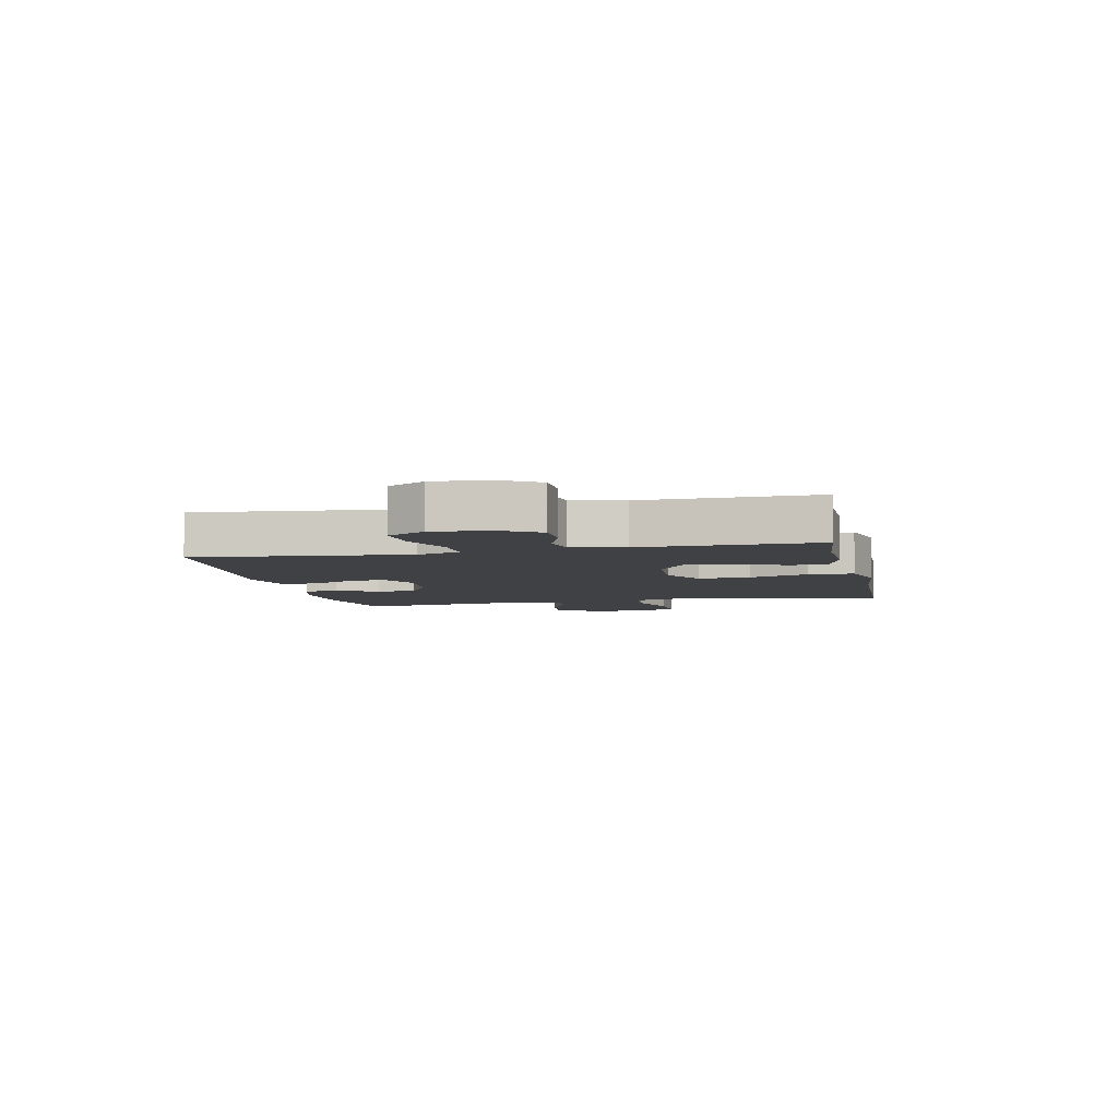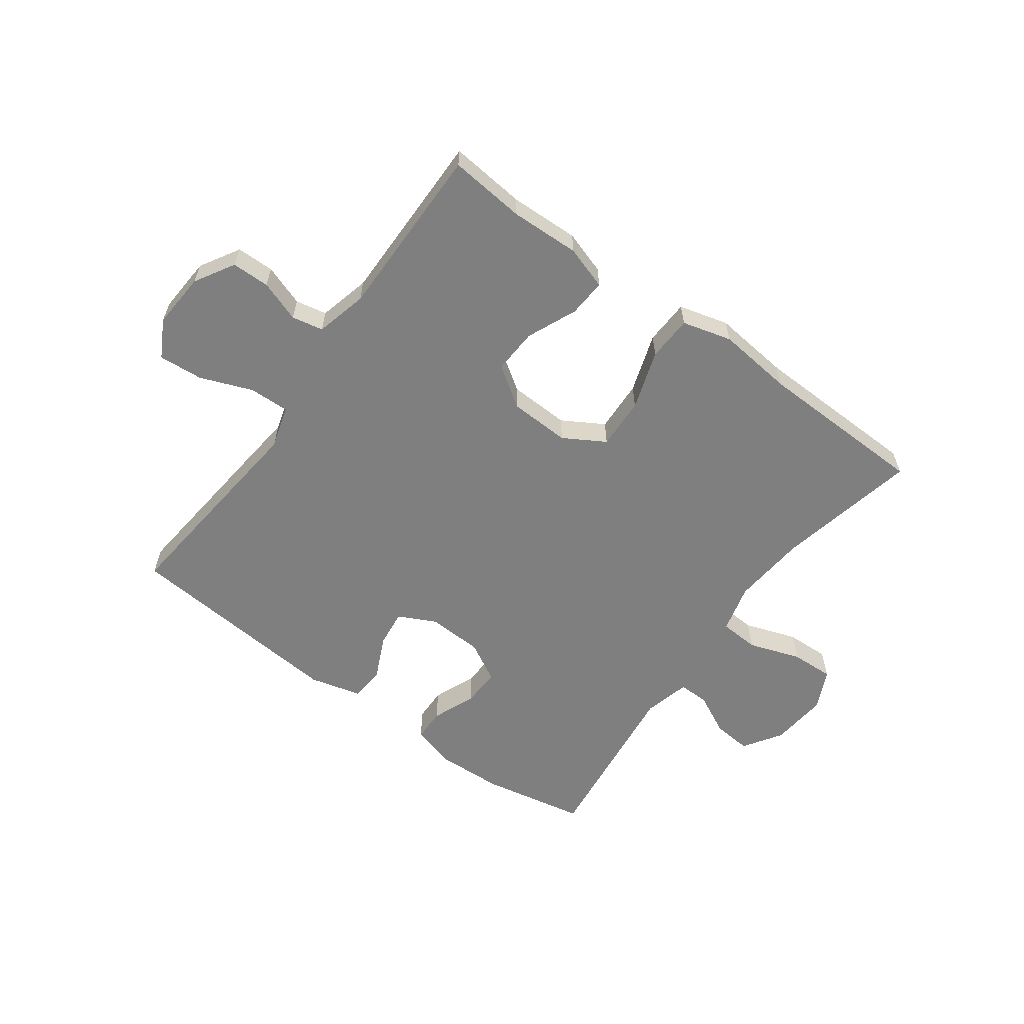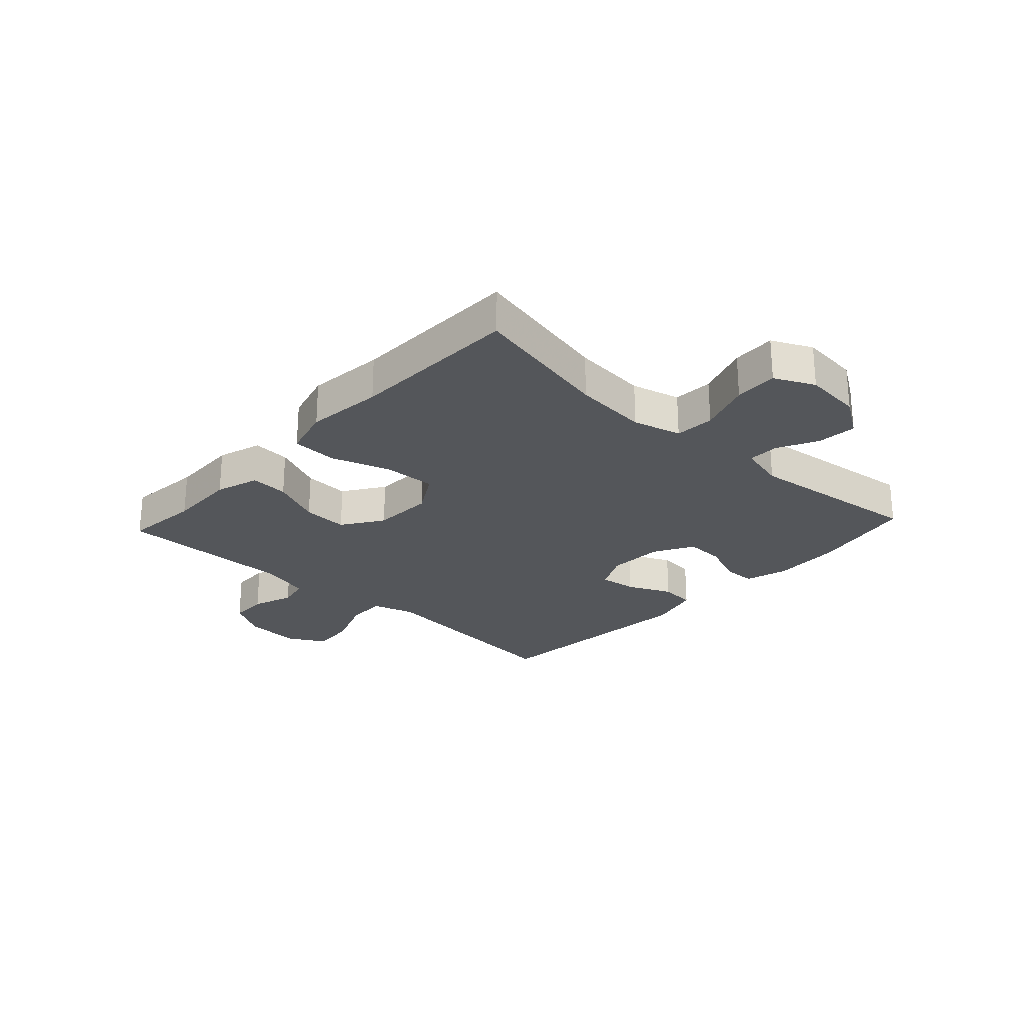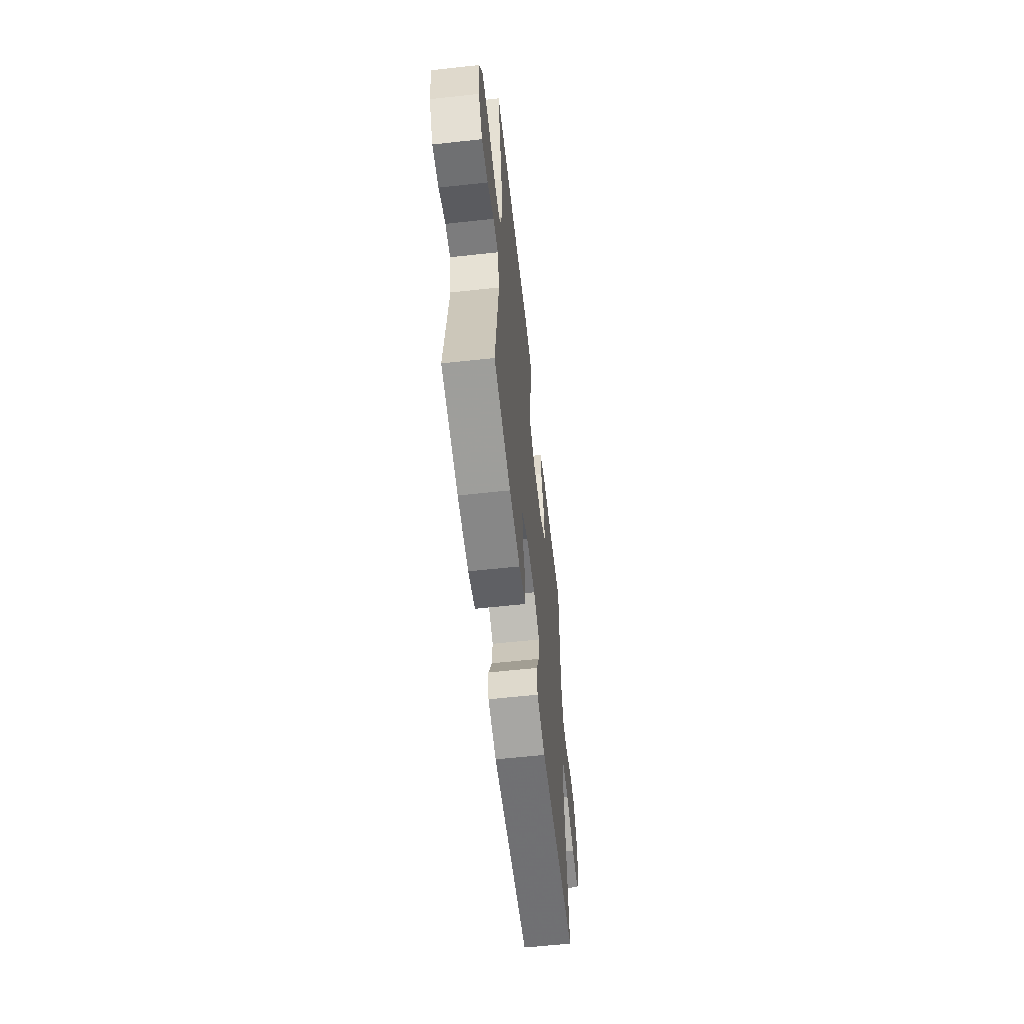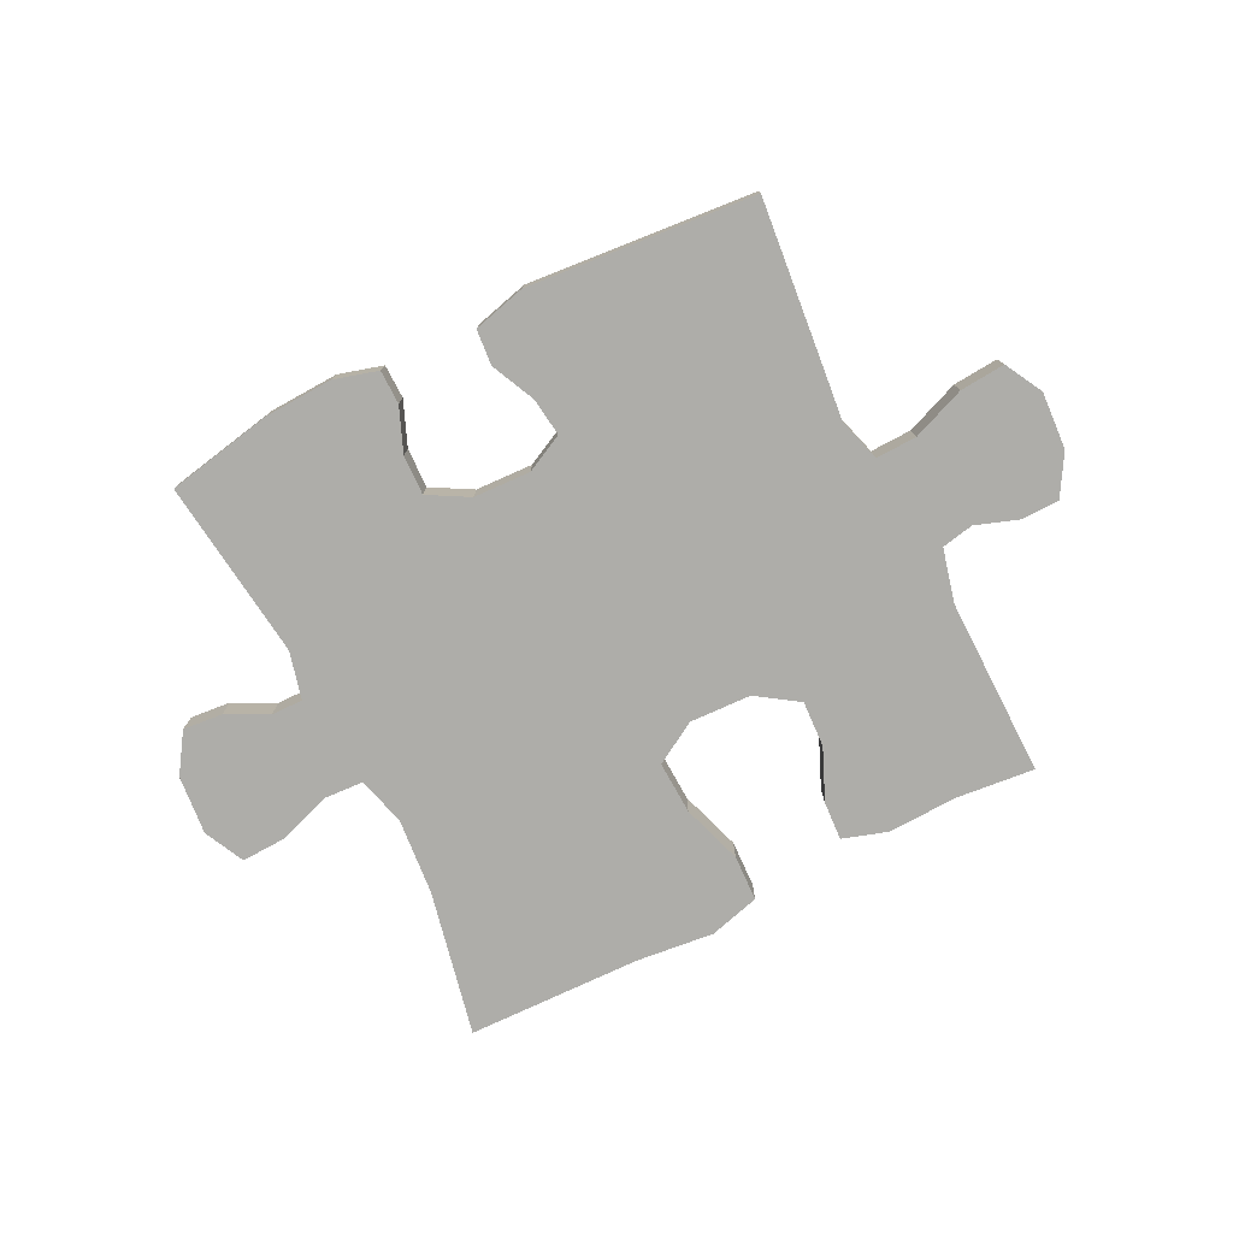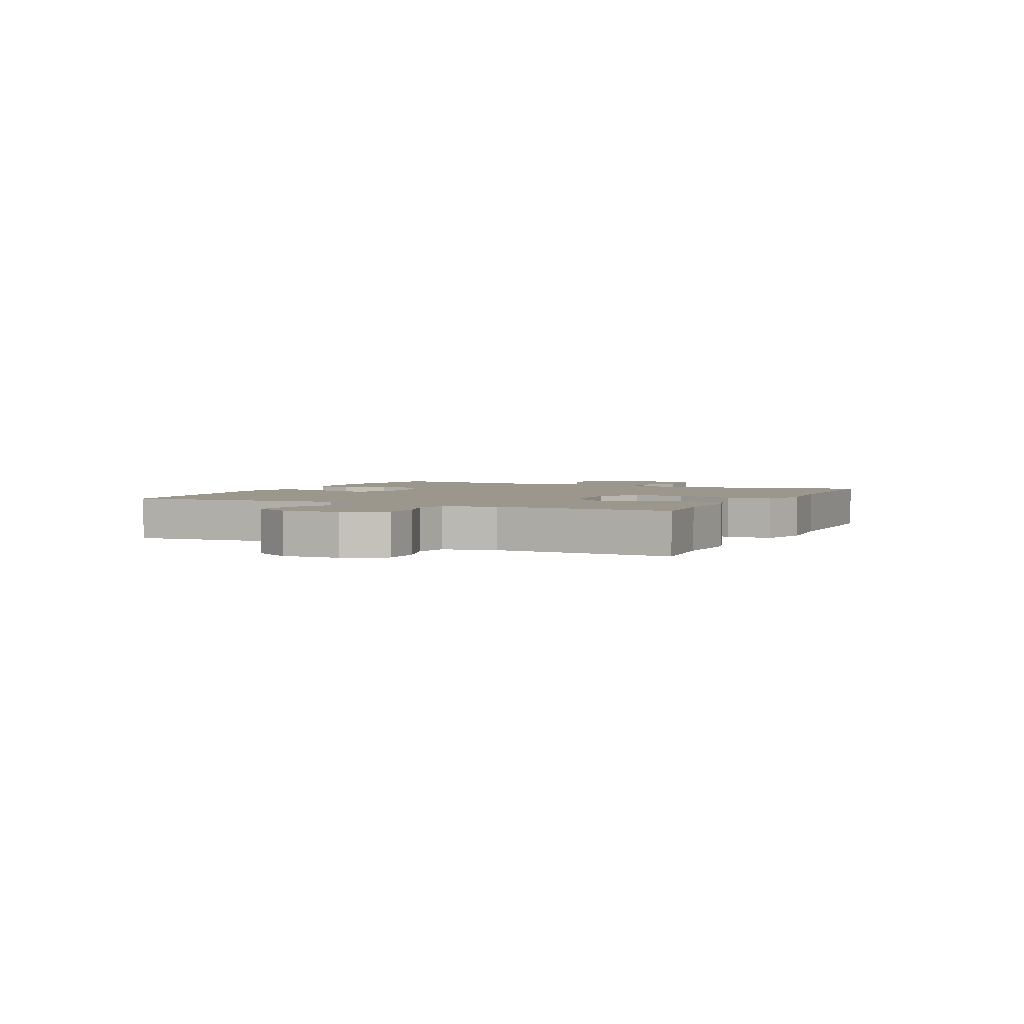
<metadata>
{"format":"obj","ext":"obj","renderer":"f3d","projection":"perspective","resolution":1024,"background":"white","views":[{"elev":-5.8,"azim":-77.9,"up":"+Y"},{"elev":-59.8,"azim":-36.2,"up":"+Y"},{"elev":-25.3,"azim":47.2,"up":"+Y"},{"elev":-59.9,"azim":96.4,"up":"+Z"},{"elev":-77.1,"azim":-153.5,"up":"+Y"},{"elev":2.9,"azim":-64.0,"up":"+Y"}]}
</metadata>
<code>
v 0.5 0.07 0.5
v 0.449 0.07 0.256
v 0.438 0.07 0.128
v 0.46 0.07 0.045
v 0.528 0.07 0.041
v 0.618 0.07 0.072
v 0.692 0.07 0.075
v 0.725 0.07 0.007
v 0.716 0.07 -0.092
v 0.673 0.07 -0.158
v 0.606 0.07 -0.152
v 0.536 0.07 -0.117
v 0.483 0.07 -0.116
v 0.463 0.07 -0.196
v 0.5 0.07 -0.5
v 0.321 0.07 -0.535
v 0.205 0.07 -0.54
v 0.131 0.07 -0.519
v 0.13 0.07 -0.462
v 0.16 0.07 -0.388
v 0.162 0.07 -0.321
v 0.094 0.07 -0.283
v -0.002 0.07 -0.279
v -0.066 0.07 -0.311
v -0.058 0.07 -0.375
v -0.023 0.07 -0.45
v -0.028 0.07 -0.51
v -0.117 0.07 -0.533
v -0.5 0.07 -0.5
v -0.475 0.07 -0.252
v -0.463 0.07 -0.135
v -0.485 0.07 -0.062
v -0.554 0.07 -0.064
v -0.644 0.07 -0.099
v -0.72 0.07 -0.105
v -0.755 0.07 -0.041
v -0.749 0.07 0.055
v -0.709 0.07 0.123
v -0.644 0.07 0.124
v -0.573 0.07 0.099
v -0.519 0.07 0.11
v -0.497 0.07 0.199
v -0.5 0.07 0.5
v -0.369 0.07 0.487
v -0.25 0.07 0.491
v -0.175 0.07 0.467
v -0.179 0.07 0.402
v -0.216 0.07 0.316
v -0.22 0.07 0.238
v -0.15 0.07 0.191
v -0.046 0.07 0.187
v 0.025 0.07 0.229
v 0.021 0.07 0.318
v -0.013 0.07 0.42
v -0.01 0.07 0.498
v 0.075 0.07 0.521
v 0.207 0.07 0.507
v 0.5 0 0.5
v 0.449 0 0.256
v 0.438 0 0.128
v 0.46 0 0.045
v 0.528 0 0.041
v 0.618 0 0.072
v 0.692 0 0.075
v 0.725 0 0.007
v 0.716 0 -0.092
v 0.673 0 -0.158
v 0.606 0 -0.152
v 0.536 0 -0.117
v 0.483 0 -0.116
v 0.463 0 -0.196
v 0.5 0 -0.5
v 0.321 0 -0.535
v 0.205 0 -0.54
v 0.131 0 -0.519
v 0.13 0 -0.462
v 0.16 0 -0.388
v 0.162 0 -0.321
v 0.094 0 -0.283
v -0.002 0 -0.279
v -0.066 0 -0.311
v -0.058 0 -0.375
v -0.023 0 -0.45
v -0.028 0 -0.51
v -0.117 0 -0.533
v -0.5 0 -0.5
v -0.475 0 -0.252
v -0.463 0 -0.135
v -0.485 0 -0.062
v -0.554 0 -0.064
v -0.644 0 -0.099
v -0.72 0 -0.105
v -0.755 0 -0.041
v -0.749 0 0.055
v -0.709 0 0.123
v -0.644 0 0.124
v -0.573 0 0.099
v -0.519 0 0.11
v -0.497 0 0.199
v -0.5 0 0.5
v -0.369 0 0.487
v -0.25 0 0.491
v -0.175 0 0.467
v -0.179 0 0.402
v -0.216 0 0.316
v -0.22 0 0.238
v -0.15 0 0.191
v -0.046 0 0.187
v 0.025 0 0.229
v 0.021 0 0.318
v -0.013 0 0.42
v -0.01 0 0.498
v 0.075 0 0.521
v 0.207 0 0.507
f 54 55 56 57
f 53 54 57 1
f 52 53 1 2
f 51 52 2 3
f 50 51 3 4
f 45 46 47 48
f 44 45 48 49
f 42 43 44 49
f 41 42 49 50
f 37 38 39 40
f 37 40 41
f 33 34 35 36
f 32 33 36 37
f 28 29 30 31
f 28 31 32
f 25 26 27 28
f 24 25 28 32
f 23 24 32
f 22 23 32
f 17 18 19 20
f 17 20 21
f 14 15 16 17
f 13 14 17 21
f 9 10 11 12
f 9 12 13
f 8 9 13
f 5 6 7 8
f 4 5 8 13
f 22 32 37 41
f 21 22 41 50
f 4 13 21 50
f 114 113 112 111
f 58 114 111 110
f 59 58 110 109
f 60 59 109 108
f 61 60 108 107
f 105 104 103 102
f 106 105 102 101
f 106 101 100 99
f 107 106 99 98
f 97 96 95 94
f 98 97 94
f 93 92 91 90
f 94 93 90 89
f 88 87 86 85
f 89 88 85
f 85 84 83 82
f 89 85 82 81
f 89 81 80
f 89 80 79
f 77 76 75 74
f 78 77 74
f 74 73 72 71
f 78 74 71 70
f 69 68 67 66
f 70 69 66
f 70 66 65
f 65 64 63 62
f 70 65 62 61
f 98 94 89 79
f 107 98 79 78
f 107 78 70 61
f 1 58 59 2
f 2 59 60 3
f 3 60 61 4
f 4 61 62 5
f 5 62 63 6
f 6 63 64 7
f 7 64 65 8
f 8 65 66 9
f 9 66 67 10
f 10 67 68 11
f 11 68 69 12
f 12 69 70 13
f 13 70 71 14
f 14 71 72 15
f 15 72 73 16
f 16 73 74 17
f 17 74 75 18
f 18 75 76 19
f 19 76 77 20
f 20 77 78 21
f 21 78 79 22
f 22 79 80 23
f 23 80 81 24
f 24 81 82 25
f 25 82 83 26
f 26 83 84 27
f 27 84 85 28
f 28 85 86 29
f 29 86 87 30
f 30 87 88 31
f 31 88 89 32
f 32 89 90 33
f 33 90 91 34
f 34 91 92 35
f 35 92 93 36
f 36 93 94 37
f 37 94 95 38
f 38 95 96 39
f 39 96 97 40
f 40 97 98 41
f 41 98 99 42
f 42 99 100 43
f 43 100 101 44
f 44 101 102 45
f 45 102 103 46
f 46 103 104 47
f 47 104 105 48
f 48 105 106 49
f 49 106 107 50
f 50 107 108 51
f 51 108 109 52
f 52 109 110 53
f 53 110 111 54
f 54 111 112 55
f 55 112 113 56
f 56 113 114 57
f 57 114 58 1

</code>
